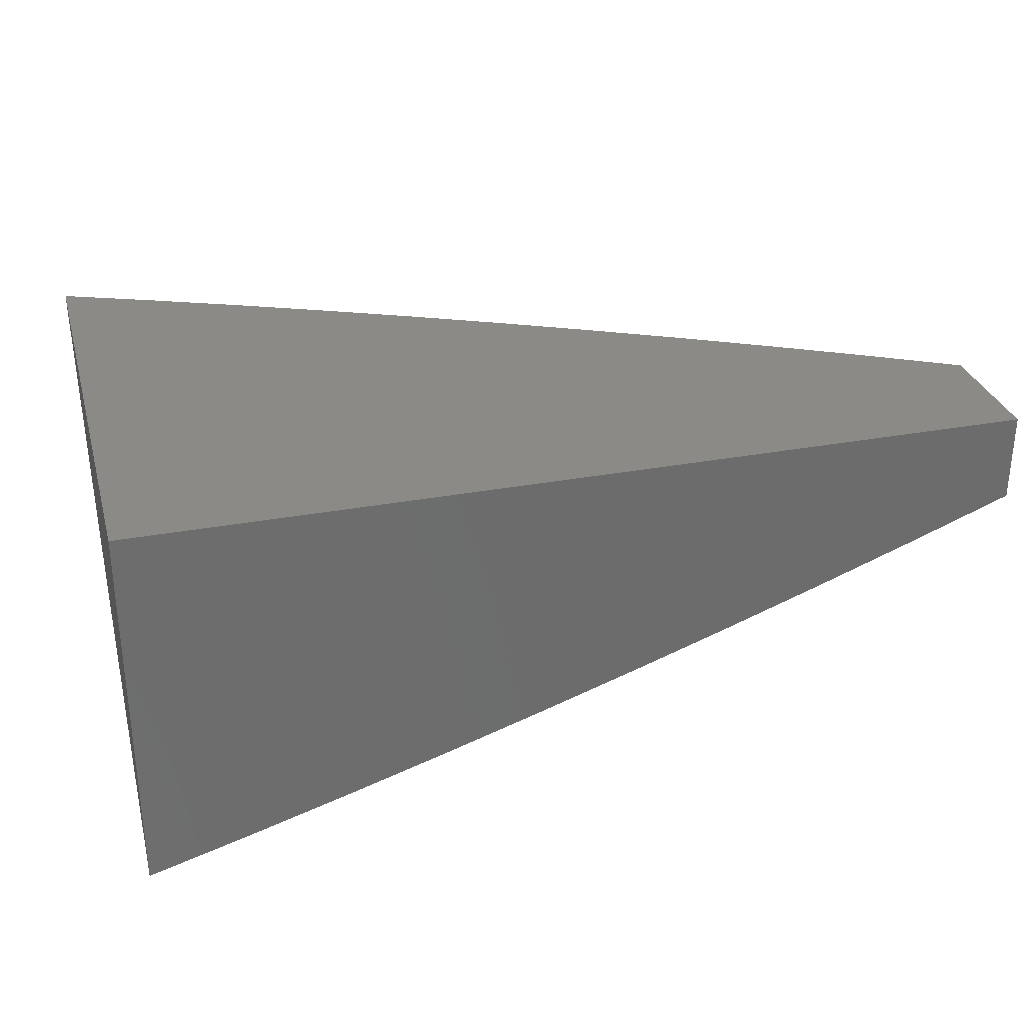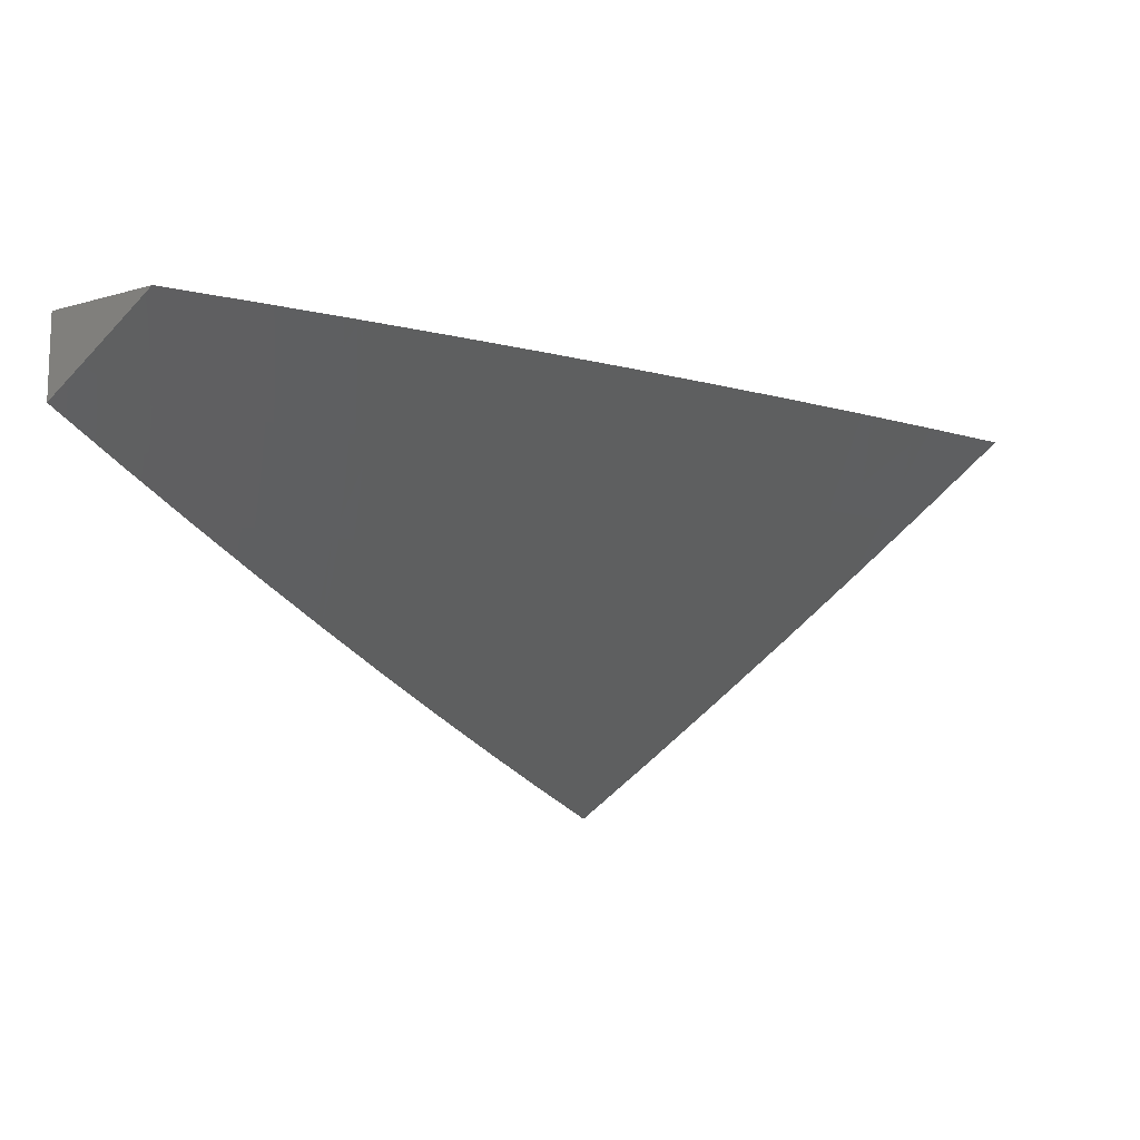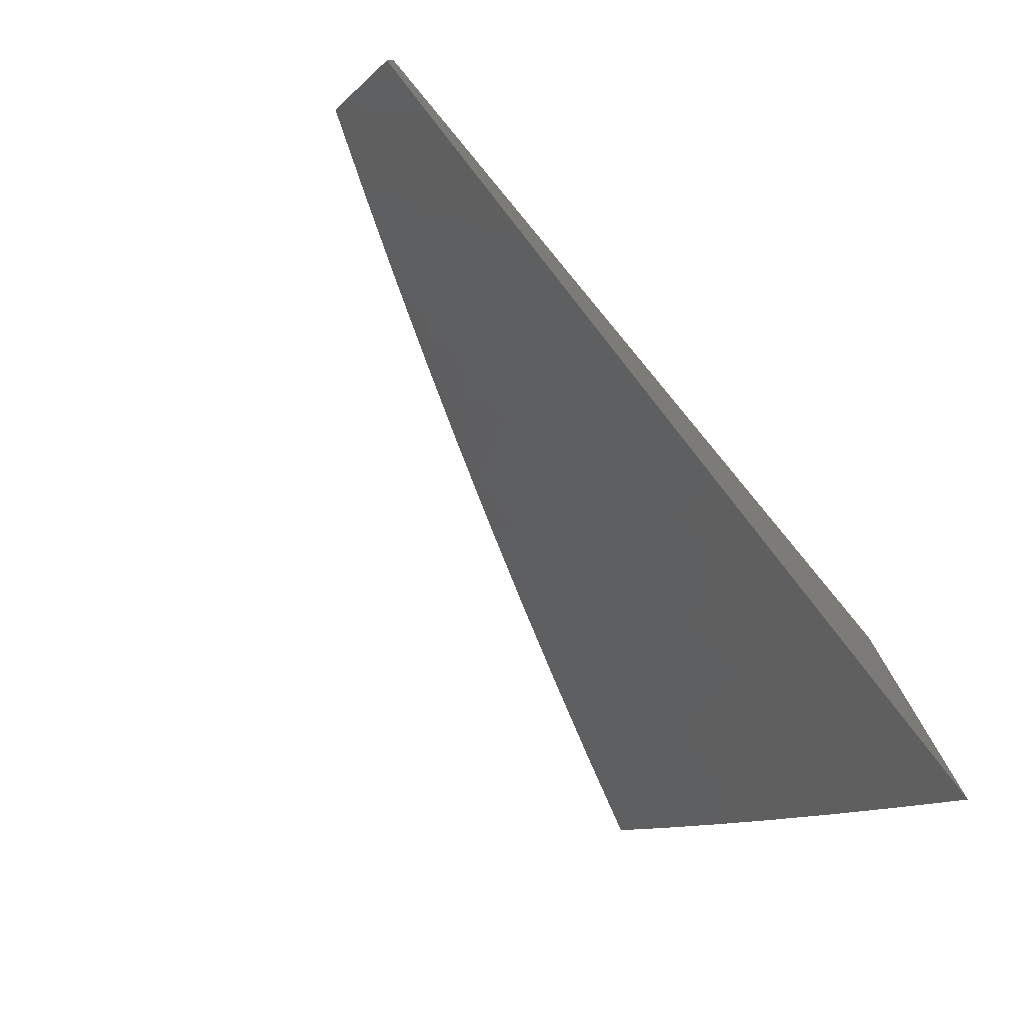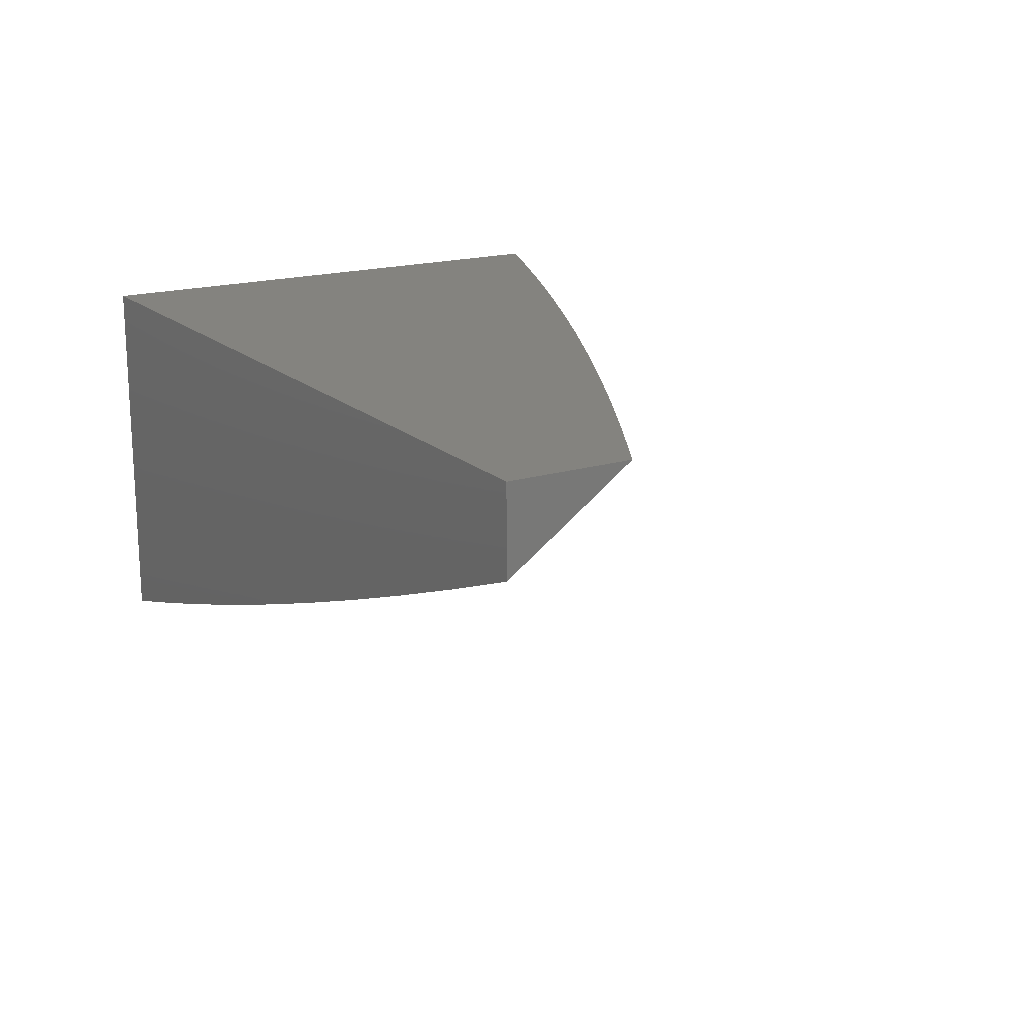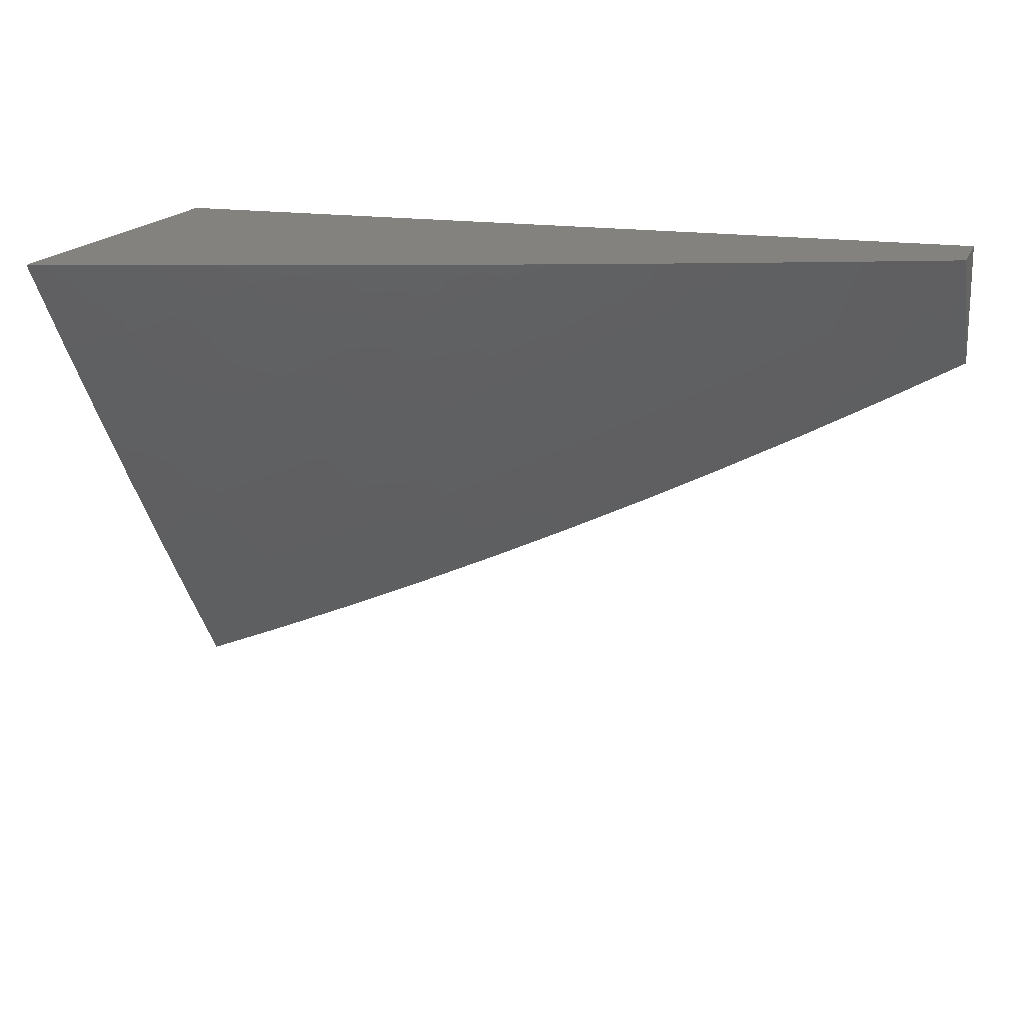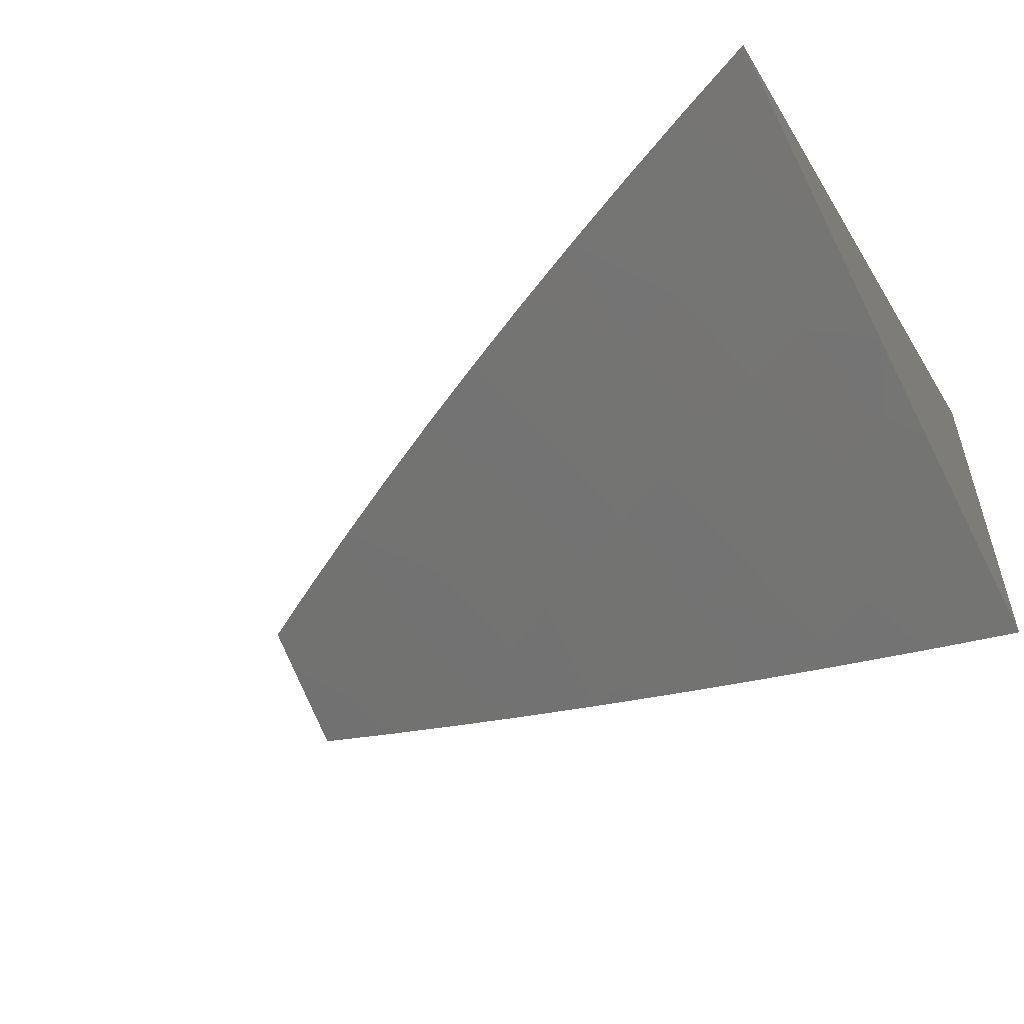
<metadata>
{"format":"stl","ext":"stl","renderer":"f3d","projection":"perspective","resolution":1024,"background":"white","views":[{"elev":30.5,"azim":164.9,"up":"+Z"},{"elev":-12.4,"azim":-56.6,"up":"+Z"},{"elev":-77.3,"azim":-50.3,"up":"+Y"},{"elev":17.8,"azim":-121.1,"up":"+Z"},{"elev":17.2,"azim":-162.9,"up":"+Y"},{"elev":-51.6,"azim":31.1,"up":"+Z"}]}
</metadata>
<code>
# stl→obj: 61 verts, 118 faces
v -3 -7.615 -10
v -3.103 -7.574 -10
v -3 -7.514 -10.08
v -3.042 -7.478 -10.09
v -3 -7.413 -10.15
v -3.125 -7.444 -10.09
v -3.081 -7.34 -10.18
v -3.162 -7.305 -10.18
v -3.117 -7.201 -10.27
v -3.196 -7.166 -10.27
v -3.149 -7.061 -10.35
v -3.227 -7.026 -10.35
v -3.225 -7 -10.37
v -3.337 -7 -10.33
v -3.354 -7.093 -10.27
v -3.432 -7.056 -10.27
v -3.403 -7.196 -10.18
v -3.482 -7.158 -10.18
v -3.451 -7.298 -10.09
v -3.531 -7.26 -10.09
v -3.508 -7.395 -10
v -3.608 -7.347 -10
v -3.205 -7.531 -10
v -3.207 -7.409 -10.09
v -3.307 -7.487 -10
v -3.288 -7.373 -10.09
v -3.408 -7.442 -10
v -3.37 -7.336 -10.09
v -3.612 -7.22 -10.09
v -3.707 -7.297 -10
v -3.691 -7.18 -10.09
v -3.805 -7.246 -10
v -3.77 -7.138 -10.09
v -3.903 -7.194 -10
v -3.849 -7.096 -10.09
v -3.927 -7.053 -10.09
v -3.891 -7 -10.14
v -4 -7 -10.1
v -4 -7.047 -10.07
v -4 -7.094 -10.03
v -4 -7.141 -10
v -3.781 -7 -10.18
v -3.718 -7.039 -10.18
v -3.67 -7 -10.22
v -3.64 -7.079 -10.18
v -3.56 -7 -10.26
v -3.561 -7.119 -10.18
v -3.51 -7.017 -10.27
v -3.448 -7 -10.3
v -3.113 -7 -10.4
v -3.071 -7.095 -10.35
v -3 -7.208 -10.29
v -3.037 -7.235 -10.27
v -3 -7.311 -10.22
v -3 -7 -10.44
v -3 -7.104 -10.37
v -3.243 -7.27 -10.18
v -3.275 -7.13 -10.27
v -3.323 -7.233 -10.18
v -4 -7 -10
v -3 -7 -10
f 1 2 3
f 3 2 4
f 3 4 5
f 5 4 6
f 5 6 7
f 7 6 8
f 7 8 9
f 9 8 10
f 9 10 11
f 11 10 12
f 11 12 13
f 13 12 14
f 14 12 15
f 14 15 16
f 16 15 17
f 16 17 18
f 18 17 19
f 18 19 20
f 20 19 21
f 20 21 22
f 4 2 6
f 6 2 23
f 6 23 24
f 24 23 25
f 24 25 26
f 26 25 27
f 26 27 28
f 28 27 19
f 28 19 17
f 27 21 19
f 20 22 29
f 29 22 30
f 29 30 31
f 31 30 32
f 31 32 33
f 33 32 34
f 33 34 35
f 35 34 36
f 35 36 37
f 37 36 38
f 38 36 39
f 39 36 40
f 40 36 34
f 40 34 41
f 37 42 35
f 35 42 33
f 33 42 43
f 43 42 44
f 43 44 45
f 45 44 46
f 45 46 47
f 47 46 48
f 47 48 18
f 18 48 16
f 46 49 48
f 48 49 16
f 49 14 16
f 13 50 11
f 11 50 51
f 11 51 9
f 9 51 52
f 9 52 53
f 53 52 54
f 53 54 7
f 7 54 5
f 50 55 51
f 51 55 56
f 51 56 52
f 9 53 7
f 6 24 8
f 8 24 57
f 8 57 10
f 10 57 58
f 10 58 12
f 12 58 15
f 24 26 57
f 57 26 59
f 57 59 58
f 58 59 15
f 26 28 59
f 59 28 17
f 59 17 15
f 47 18 20
f 45 47 29
f 29 47 20
f 43 45 31
f 31 45 29
f 33 43 31
f 38 39 60
f 60 39 40
f 60 40 41
f 41 34 60
f 60 34 32
f 60 32 61
f 61 32 30
f 61 30 22
f 22 21 61
f 61 21 27
f 61 27 25
f 25 23 61
f 61 23 2
f 61 2 1
f 55 50 61
f 61 50 13
f 61 13 14
f 14 49 61
f 61 49 46
f 61 46 44
f 44 42 61
f 61 42 37
f 61 37 60
f 60 37 38
f 1 3 61
f 61 3 5
f 61 5 54
f 54 52 61
f 61 52 56
f 61 56 55

</code>
